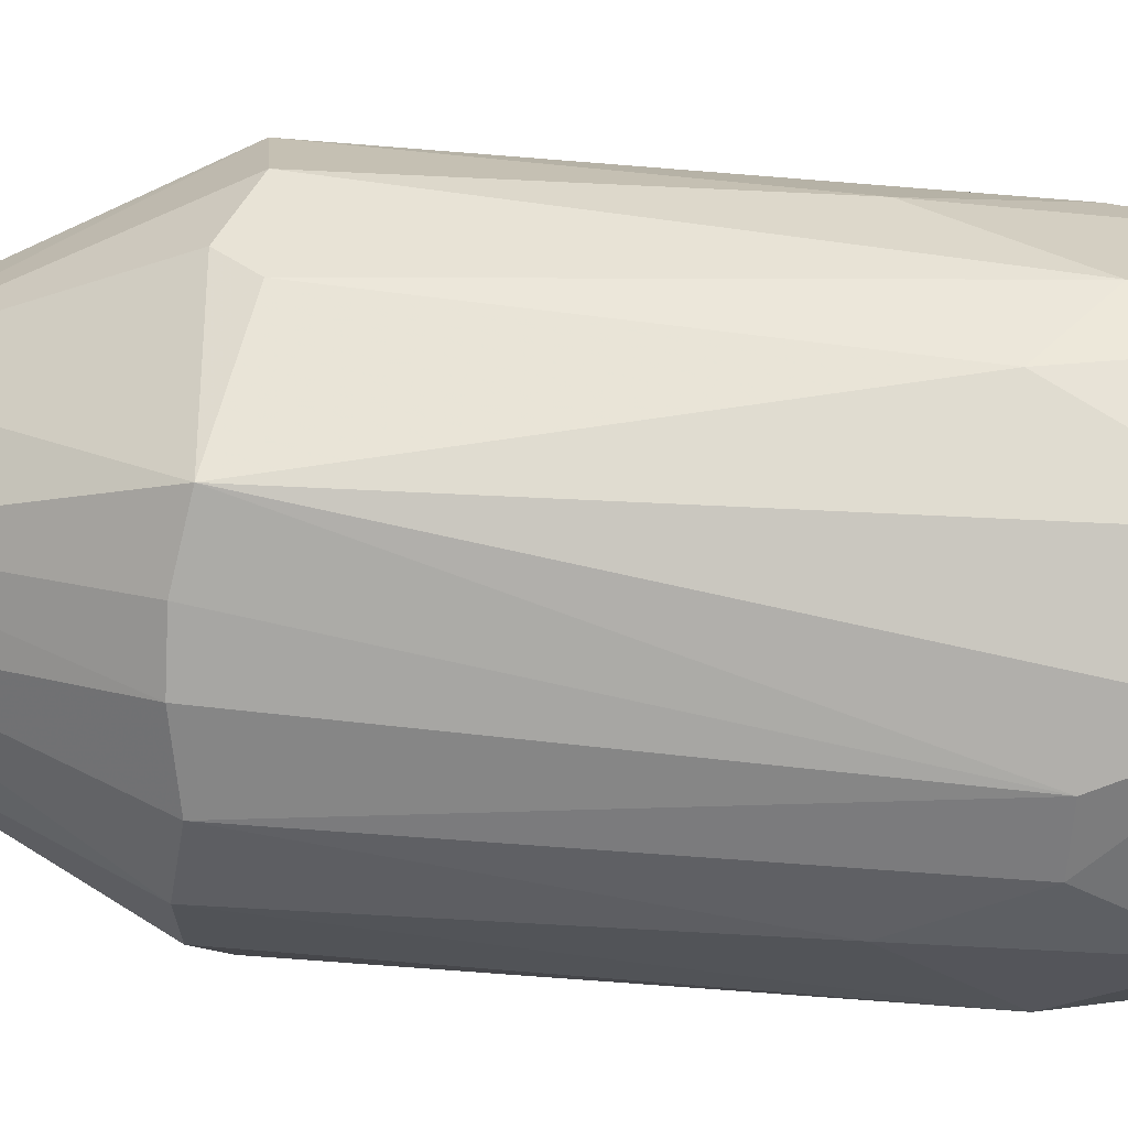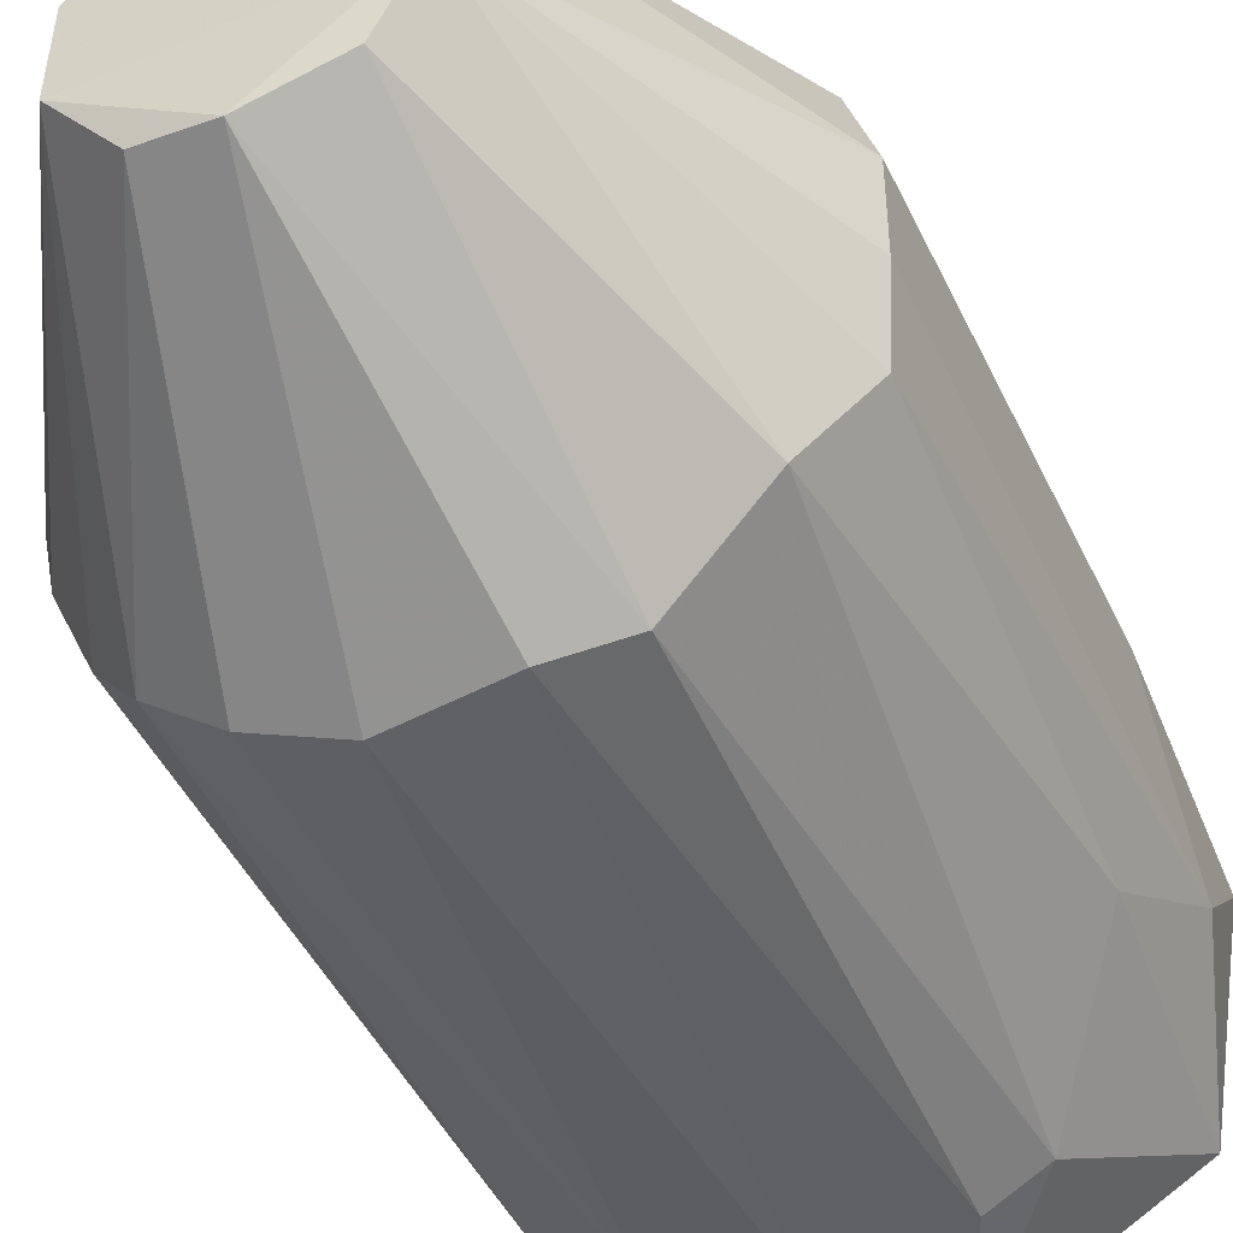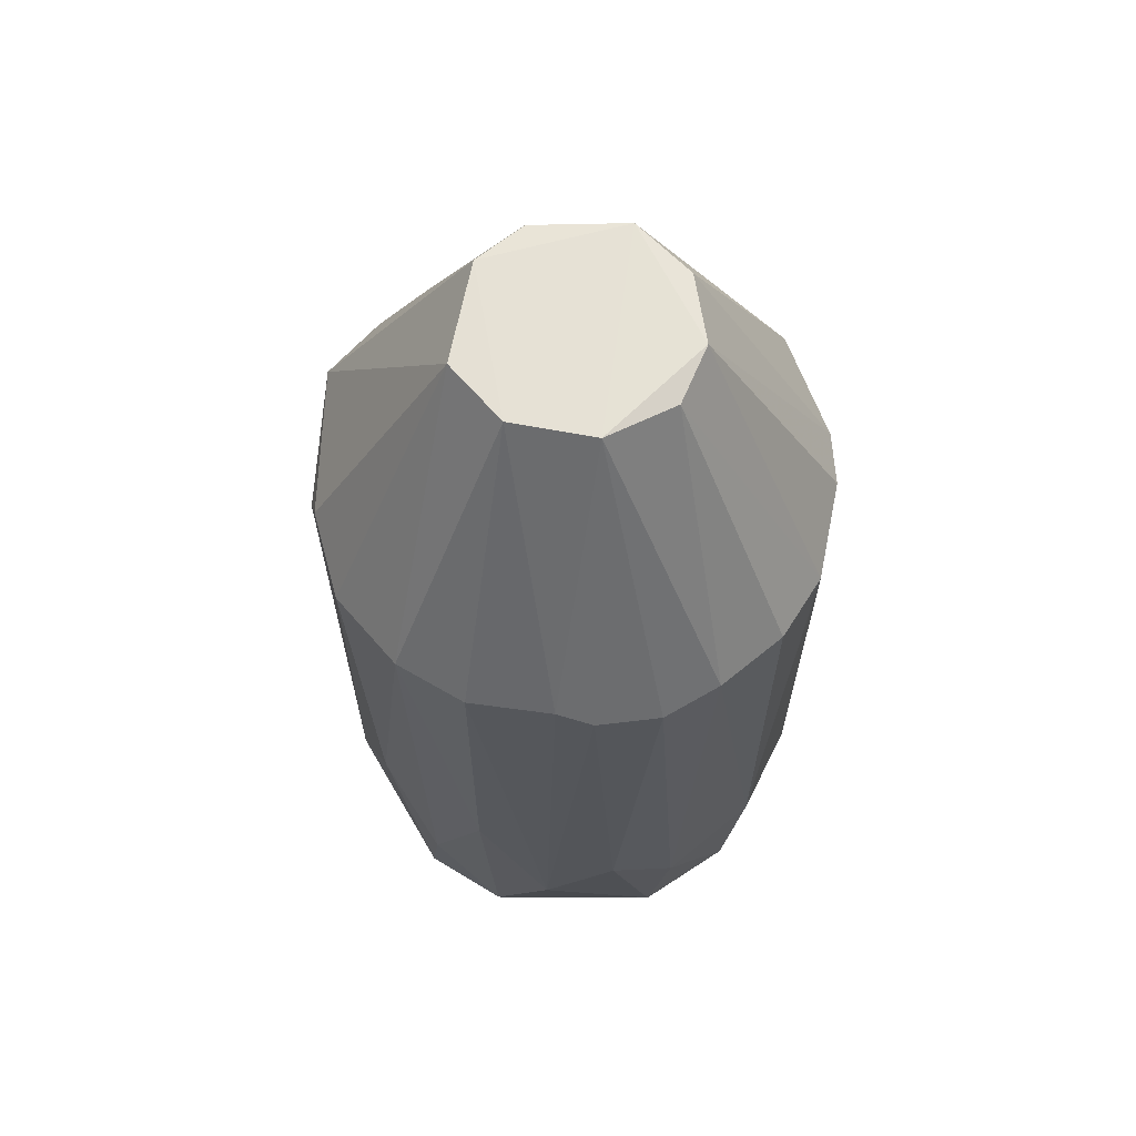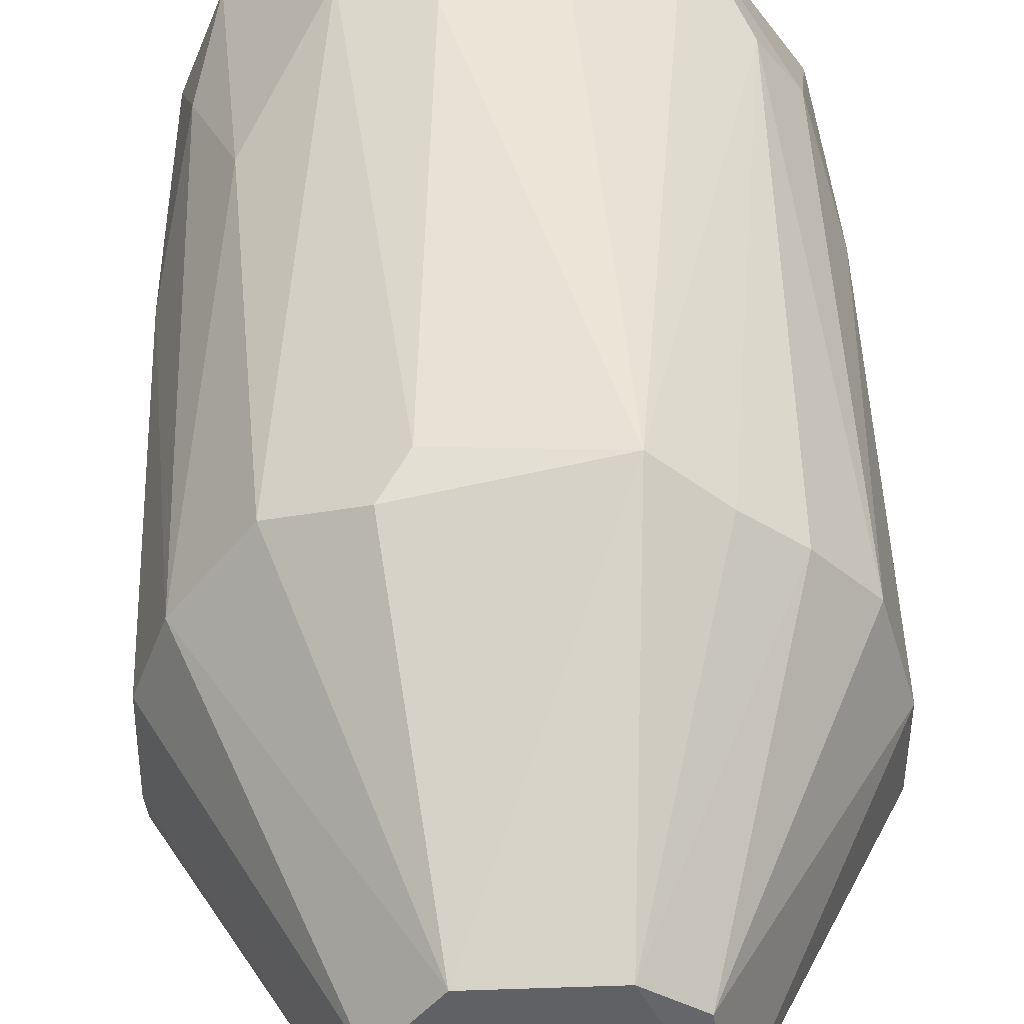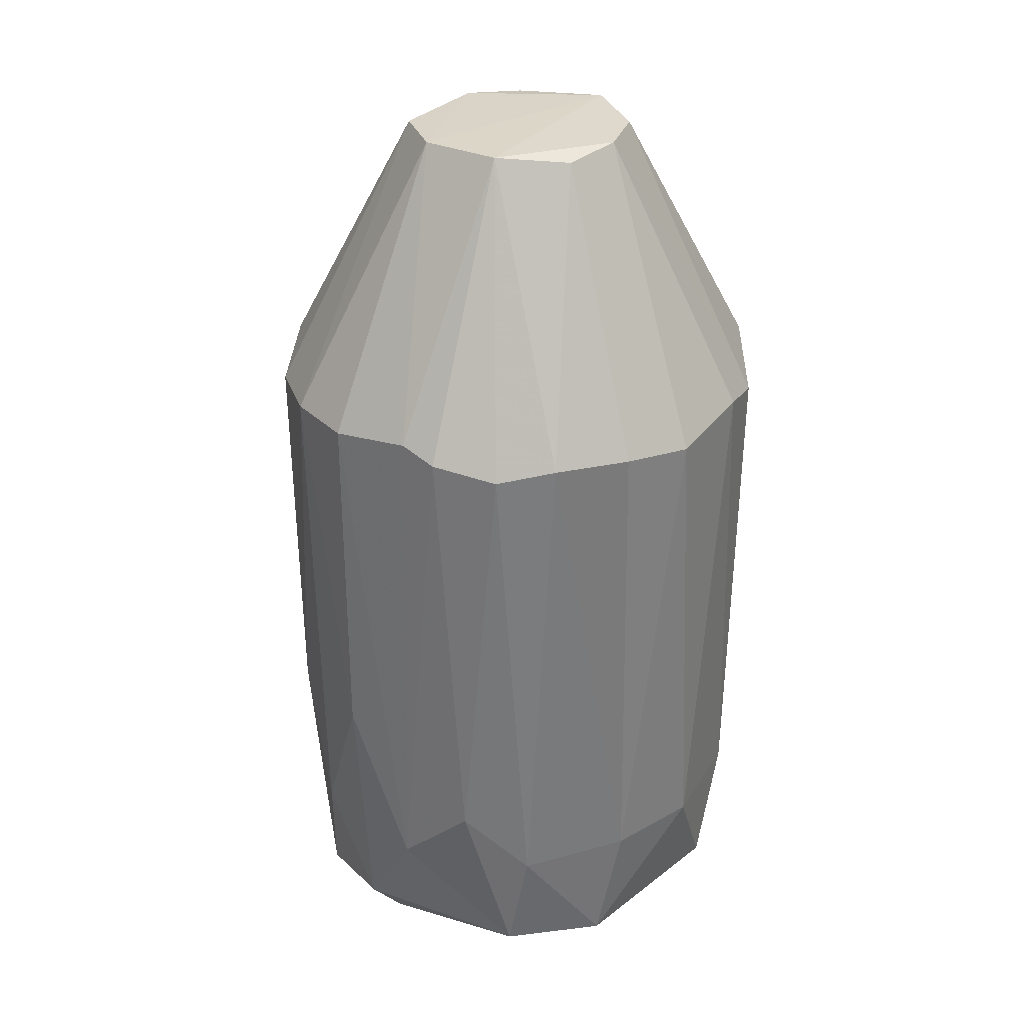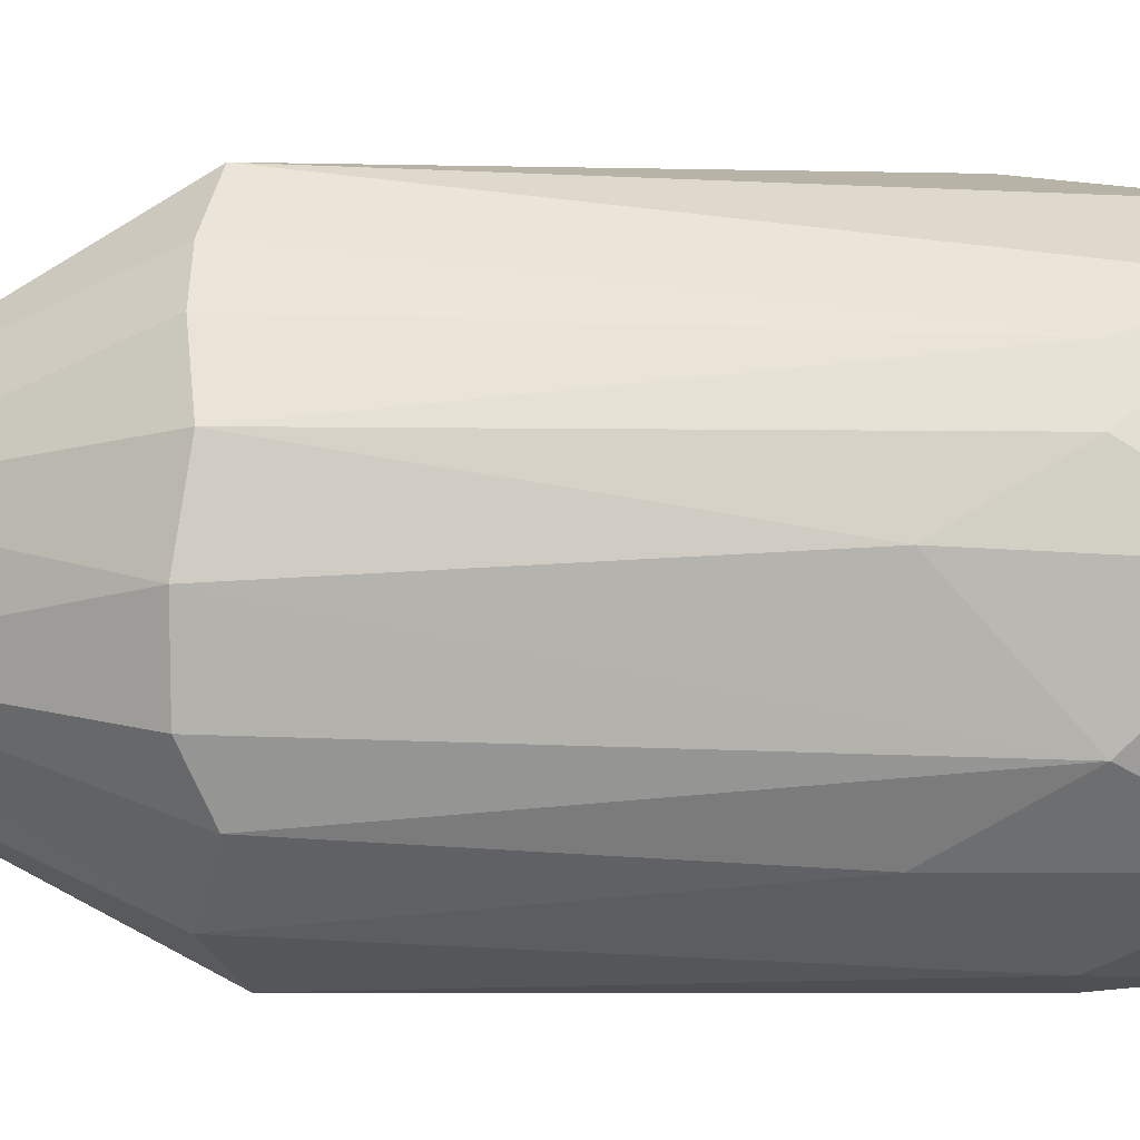
<metadata>
{"format":"obj","ext":"obj","renderer":"f3d","projection":"perspective","resolution":1024,"background":"white","views":[{"elev":67.8,"azim":94.4,"up":"+Y"},{"elev":-47.2,"azim":24.0,"up":"+Y"},{"elev":64.4,"azim":-78.9,"up":"+Z"},{"elev":45.8,"azim":-2.0,"up":"+Y"},{"elev":31.2,"azim":-55.5,"up":"+Z"},{"elev":10.2,"azim":91.7,"up":"+Y"}]}
</metadata>
<code>
v -0.047 -0.002756 -0.08946
v 0.02468 0.005956 -0.01249
v 0.02469 -0.006235 -0.01248
v -0.02573 -0.006174 0.02521
v -0.004933 -0.03432 -0.1035
v -0.004908 0.03419 -0.1037
v -0.02403 0.03359 -0.01272
v -0.0189 -0.03585 -0.016
v 0.02316 0.00775 -0.1036
v 0.007086 0.03183 -0.01275
v -0.04676 -0.004479 -0.01253
v -0.04023 0.01843 -0.1058
v -0.0296 -0.02928 -0.1057
v 0.01581 -0.02528 -0.01265
v 0.003302 0.009146 0.02378
v 0.01807 -0.01867 -0.1057
v -0.04304 0.01801 -0.01447
v -0.03773 -0.02508 -0.0146
v -7e-06 -0.01289 0.02423
v -0.004814 0.01684 -0.1118
v -0.01873 0.01434 0.02435
v 0.01564 0.02484 -0.08693
v -0.02757 0.03201 -0.08905
v -0.000945 0.03758 -0.01453
v 0.003682 -0.03396 -0.01611
v -0.04015 -0.01865 -0.1056
v -0.02089 -0.01711 -0.1118
v 0.02108 0.01809 -0.01433
v 0.008767 -0.03032 -0.08696
v 0.02461 -0.00796 -0.08736
v -0.01021 -0.01646 0.02492
v 0.009119 0.02882 -0.1036
v -0.04308 -0.0183 -0.01617
v -0.04049 0.004315 -0.1099
v 0.005325 -0.004445 0.02515
v -0.02253 0.03252 -0.1057
v -0.0344 0.02839 -0.01619
v -0.01368 -0.03596 -0.08755
v -0.01716 0.03559 -0.08045
v -0.04673 0.007688 -0.06647
v -0.0292 -0.0321 -0.01449
v 0.01306 0.01147 -0.11
v 0.000544 -0.02425 -0.11
v -0.02568 0.005882 0.02497
v 0.02082 -0.01823 -0.07141
v -0.004959 -0.03593 -0.0142
v 0.02446 0.00938 -0.07157
v -0.0034 0.01433 0.02429
v -0.04677 0.007696 -0.01427
v -0.03769 0.02477 -0.06961
v -0.02751 -0.03217 -0.08714
v -0.03964 -0.02179 -0.08891
v -0.02624 0.01504 -0.1118
v 0.02284 -0.01491 -0.01605
v -0.04542 0.006028 -0.1038
v -0.04472 -0.01307 -0.08008
v -0.003025 0.02576 -0.11
v -0.0431 0.01631 -0.08888
v 0.0139 0.02655 -0.01285
v 0.02079 0.01793 -0.08689
v -0.04661 -0.009667 -0.01439
v -0.01869 -0.01455 0.02404
v 0.001934 -0.03392 -0.08717
v -0.0206 0.03541 -0.01786
f 24 39 64
f 7 21 24
f 10 22 24
f 14 19 25
f 13 26 27
f 15 2 28
f 5 16 29
f 14 25 29
f 2 3 30
f 16 9 30
f 25 19 31
f 6 24 32
f 24 22 32
f 18 4 33
f 27 26 34
f 3 2 35
f 2 15 35
f 19 14 35
f 4 31 35
f 31 19 35
f 12 23 36
f 21 7 37
f 17 21 37
f 13 5 38
f 24 6 39
f 6 36 39
f 36 23 39
f 9 16 42
f 32 9 42
f 5 13 43
f 16 5 43
f 13 27 43
f 27 20 43
f 42 16 43
f 20 42 43
f 11 4 44
f 21 17 44
f 4 35 44
f 29 16 45
f 14 29 45
f 16 30 45
f 31 8 46
f 25 31 46
f 8 38 46
f 28 2 47
f 2 30 47
f 30 9 47
f 10 24 48
f 24 21 48
f 35 15 48
f 21 44 48
f 44 35 48
f 1 11 49
f 40 1 49
f 17 40 49
f 11 44 49
f 44 17 49
f 23 12 50
f 17 37 50
f 37 23 50
f 13 38 51
f 38 8 51
f 41 18 51
f 8 41 51
f 26 13 52
f 18 33 52
f 13 51 52
f 51 18 52
f 20 27 53
f 34 12 53
f 27 34 53
f 12 36 53
f 30 3 54
f 3 35 54
f 35 14 54
f 14 45 54
f 45 30 54
f 26 1 55
f 12 34 55
f 34 26 55
f 1 40 55
f 1 26 56
f 26 52 56
f 52 33 56
f 6 32 57
f 36 6 57
f 42 20 57
f 32 42 57
f 20 53 57
f 53 36 57
f 40 17 58
f 50 12 58
f 17 50 58
f 12 55 58
f 55 40 58
f 22 10 59
f 15 28 59
f 28 22 59
f 10 48 59
f 48 15 59
f 22 28 60
f 9 32 60
f 32 22 60
f 47 9 60
f 28 47 60
f 11 1 61
f 4 11 61
f 33 4 61
f 1 56 61
f 56 33 61
f 4 18 62
f 31 4 62
f 8 31 62
f 18 41 62
f 41 8 62
f 5 29 63
f 29 25 63
f 38 5 63
f 25 46 63
f 46 38 63
f 7 24 64
f 37 7 64
f 23 37 64
f 39 23 64

</code>
